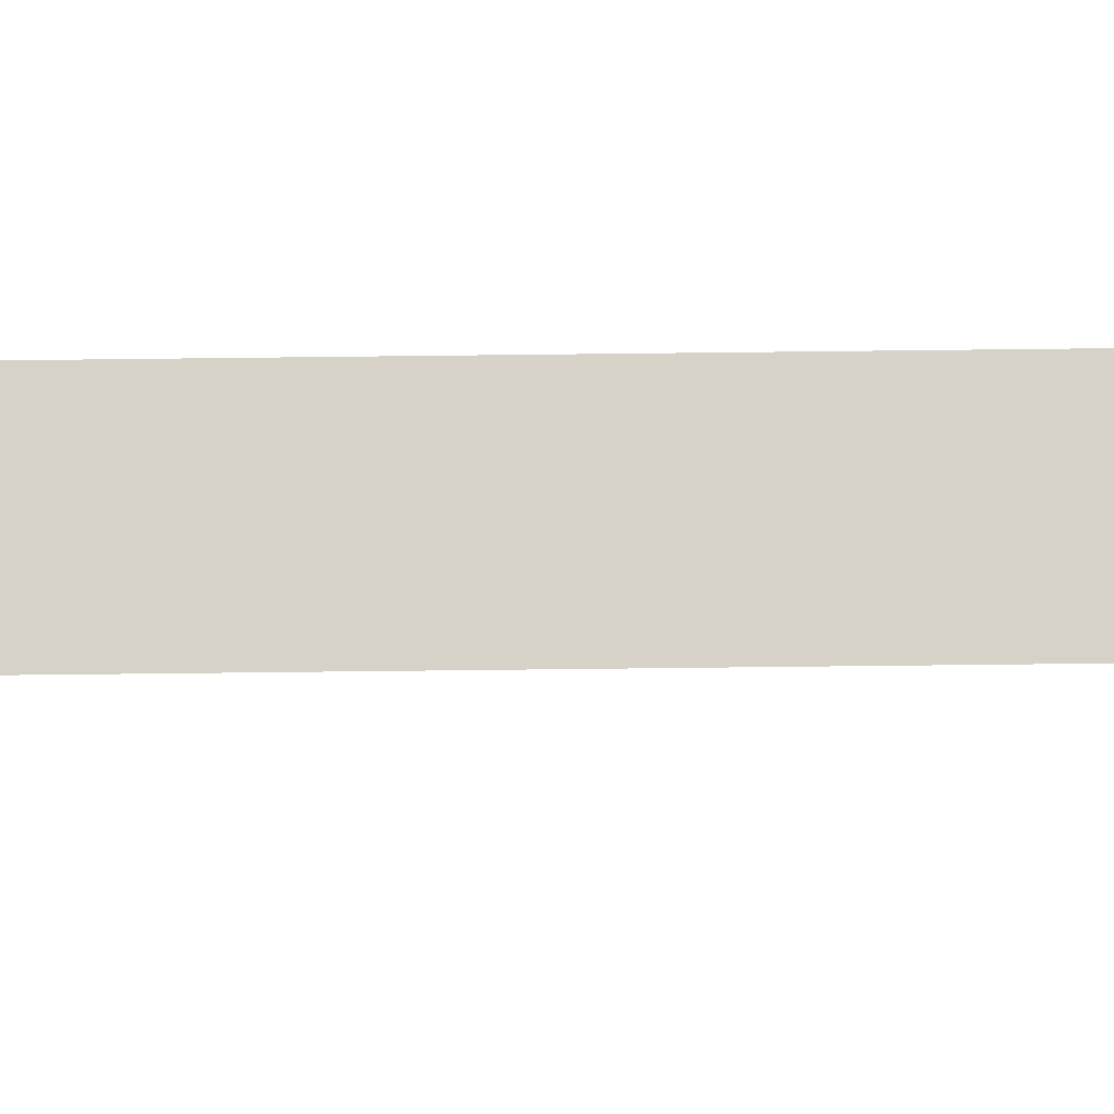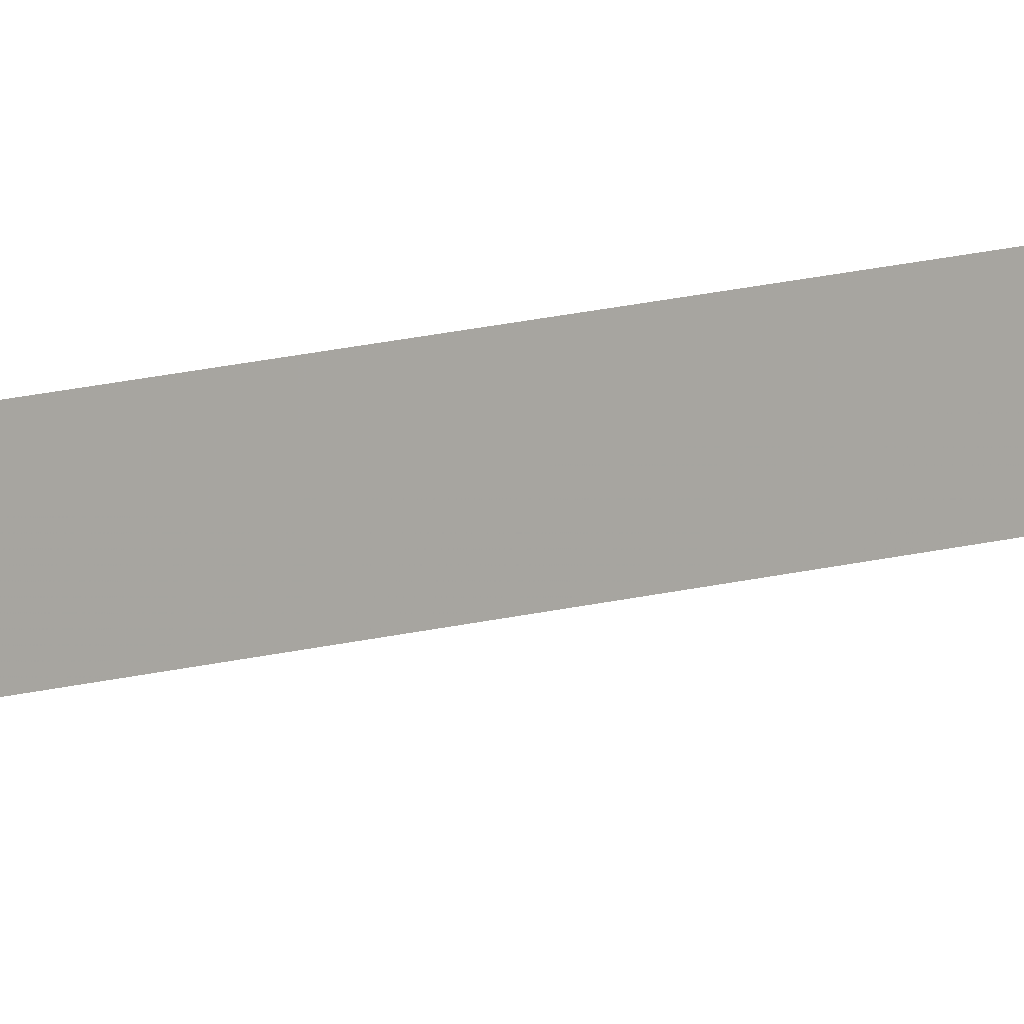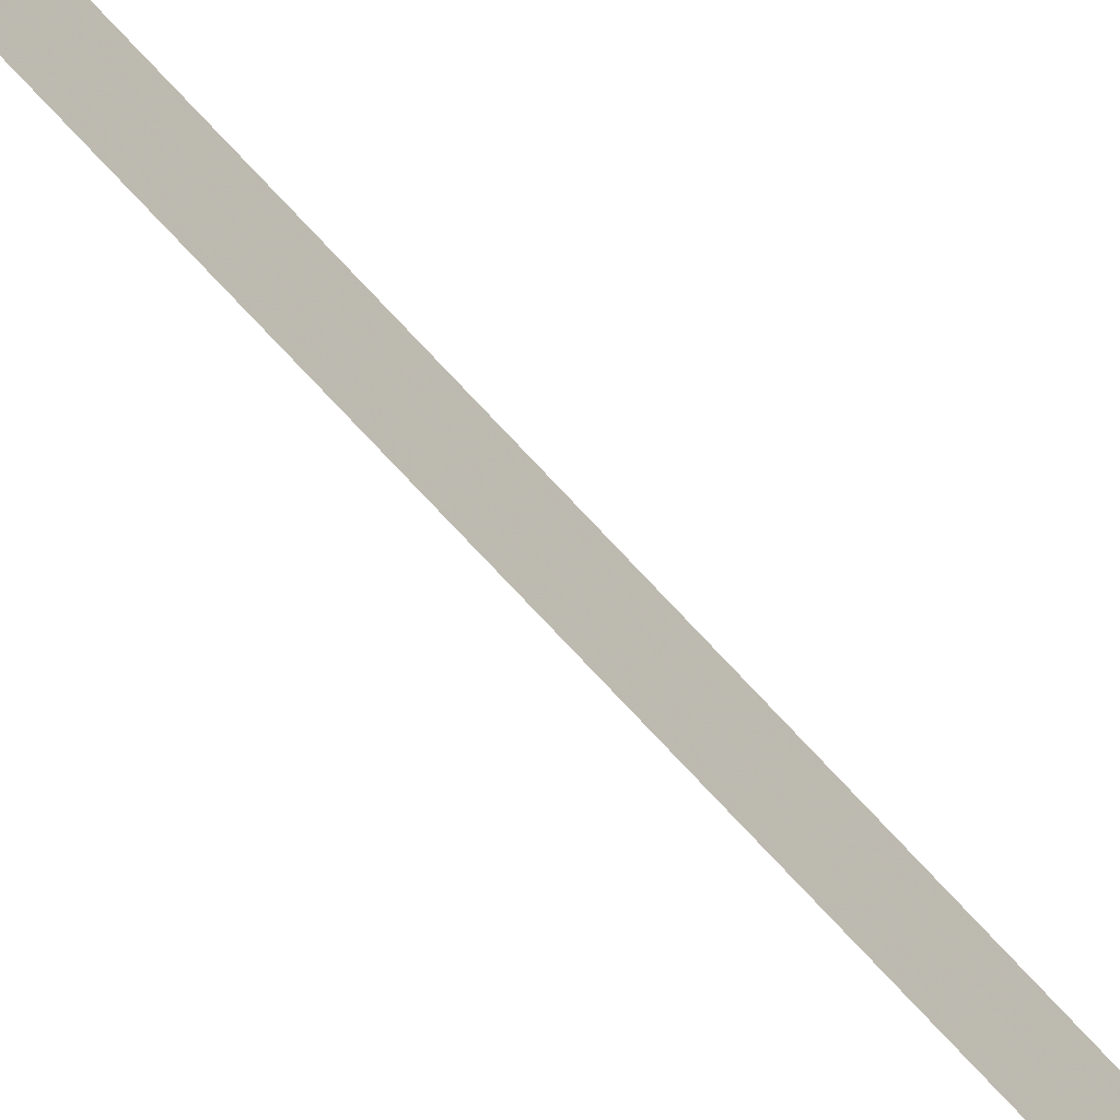
<metadata>
{"format":"obj","ext":"obj","renderer":"f3d","projection":"perspective","resolution":1024,"background":"white","views":[{"elev":-13.8,"azim":-87.4,"up":"+Z"},{"elev":9.3,"azim":46.3,"up":"+Z"},{"elev":-62.9,"azim":40.6,"up":"+Z"}]}
</metadata>
<code>
g T0
v 0.002211 -5.032e+04 643.6
v -0.001393 5.032e+04 643.6
v 0.001393 -5.032e+04 -643.6
v -0.002211 5.032e+04 -643.6
v 193.4 3.422e+04 -1187
v 193.4 3.444e+04 -1187
v 383.5 3.446e+04 -1694
v 344.7 3.461e+04 -1549
v 610.2 3.607e+04 -1633
v 586.3 3.608e+04 -1544
v 671.5 3.775e+04 -1590
v 651.7 3.776e+04 -1516
v -2.542 3.446e+04 -534.8
v -2.542 3.421e+04 -534.8
v 0.7752 -1.045e+04 644.5
v 0.7752 -1.079e+04 644.5
v 408 -8812 1230
v 119.4 -1.037e+04 1145
v 155 -1.013e+04 1240
v 138.5 -1.013e+04 1124
v 403 -8810 1195
v 119.4 -1.026e+04 990.2
v -187 -2.045e+04 1026
v -321.9 -2.027e+04 1354
v 0.2772 -2.1e+04 616.2
v 0.2772 -2.055e+04 616.2
v -509.6 -1.913e+04 1253
v -118.8 -2.085e+04 838.9
v -294.9 -2.027e+04 1233
v -544.8 -1.914e+04 1245
v -118.8 -2.052e+04 838.9
v -222.3 -2.058e+04 1272
v -500.4 -1.913e+04 1212
v -535.6 -1.914e+04 1204
v -4.748 -3.584e+04 -635.6
v -4.748 -3.606e+04 -635.6
v -37.71 -3.58e+04 -671.3
v -66.07 -3.594e+04 -777.1
v -57.68 -3.571e+04 -698.8
v -98.17 -3.572e+04 -849.9
v -118.9 -3.341e+04 -753.8
v -136.5 -3.342e+04 -819.3
v -2.398 1.098e+04 624.4
v -2.398 1.07e+04 624.4
v -89.94 1.094e+04 780.7
v -225.4 1.08e+04 1076
v -89.94 1.075e+04 780.7
v -225.4 1.088e+04 1076
f 1 2 4 3
f 13 6 5 14
f 8 10 9 7
f 6 8 7 5
f 10 12 11 9
f 20 21 17 19
f 31 23 32 28
f 23 29 24 32
f 29 33 27 24
f 26 31 28 25
f 27 33 34 30
f 15 22 18 16
f 22 20 19 18
f 36 38 37 35
f 40 42 41 39
f 38 40 39 37
f 43 45 47 44
f 45 48 46 47

</code>
